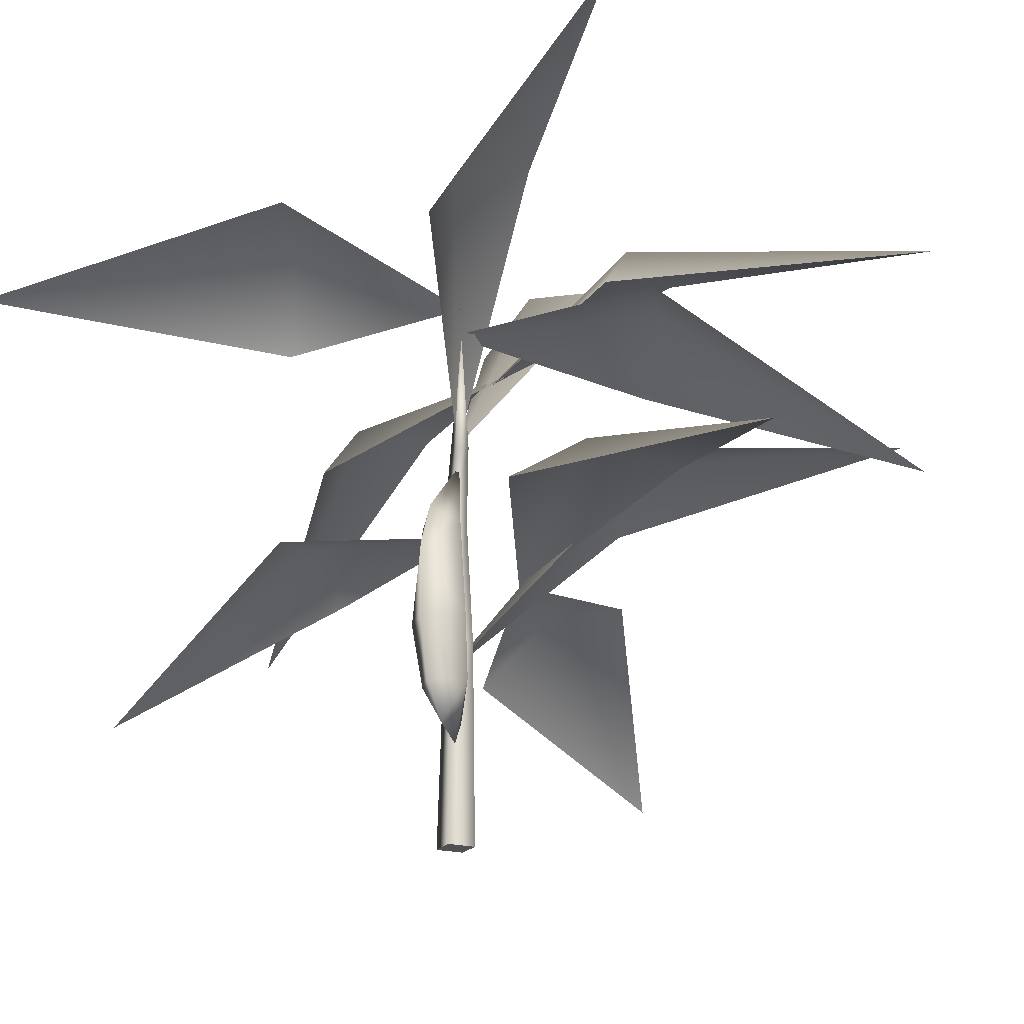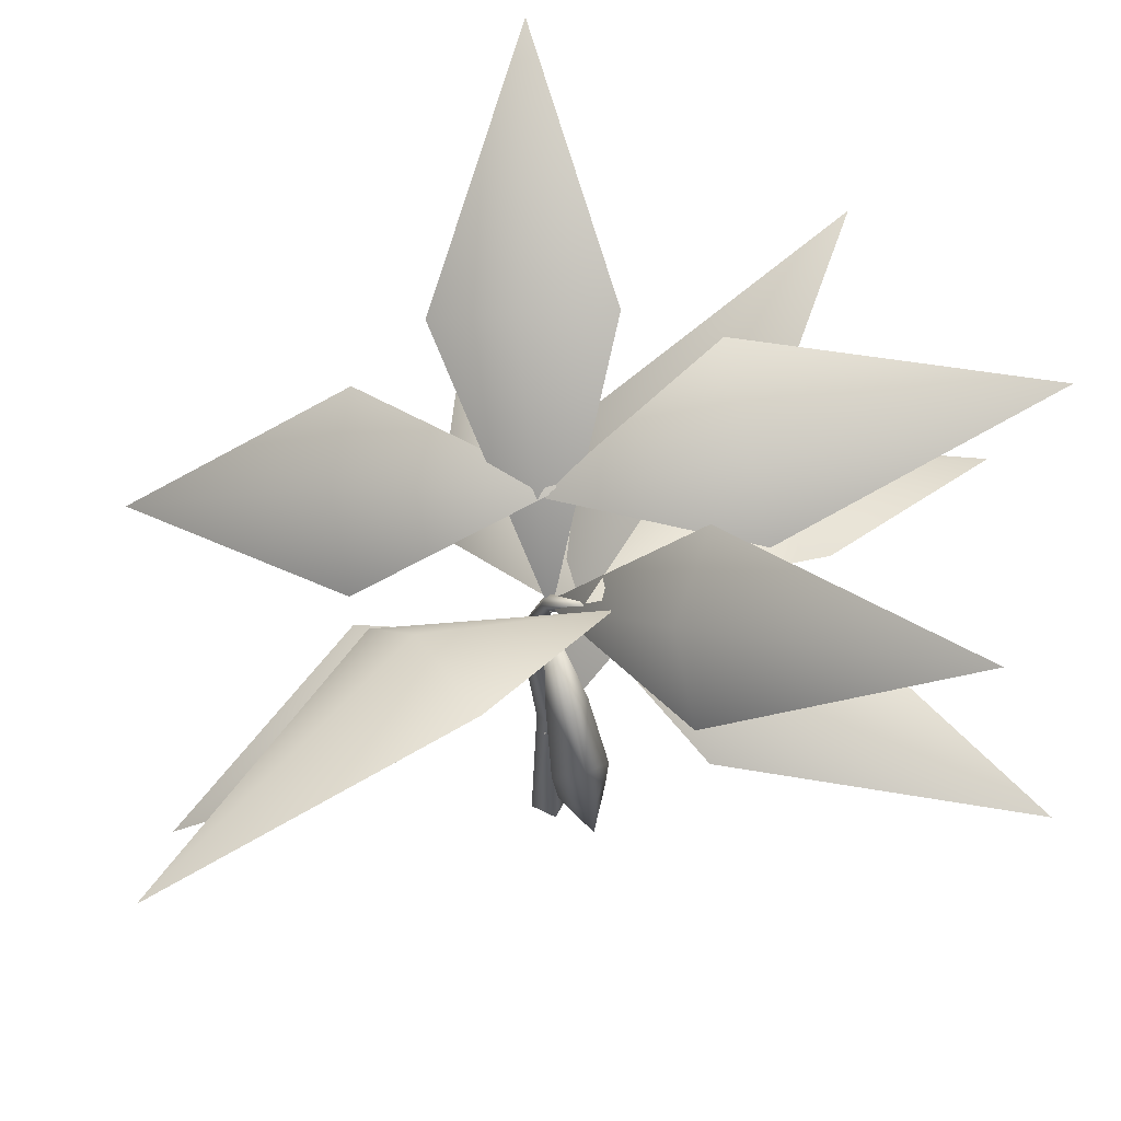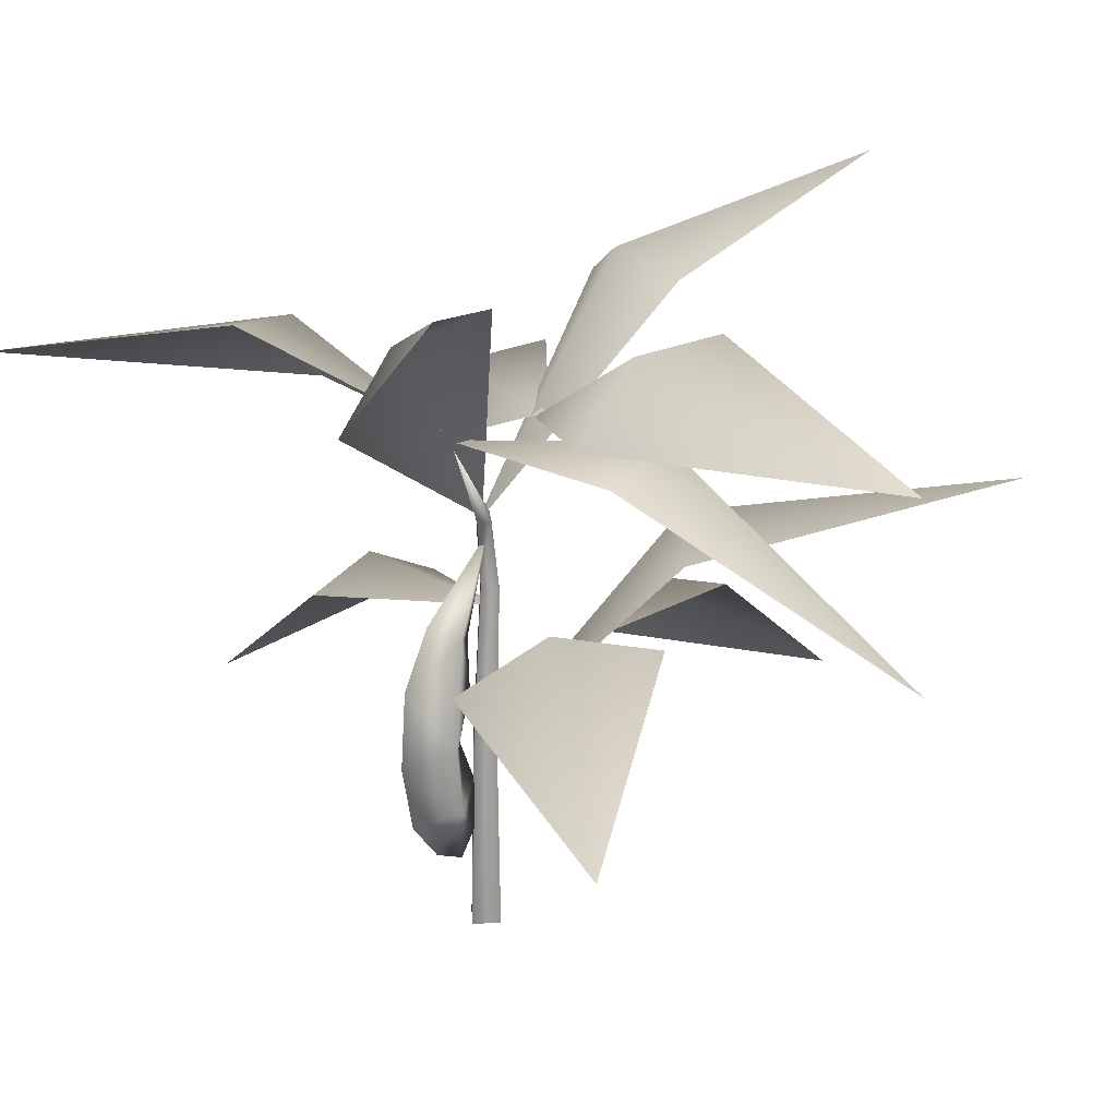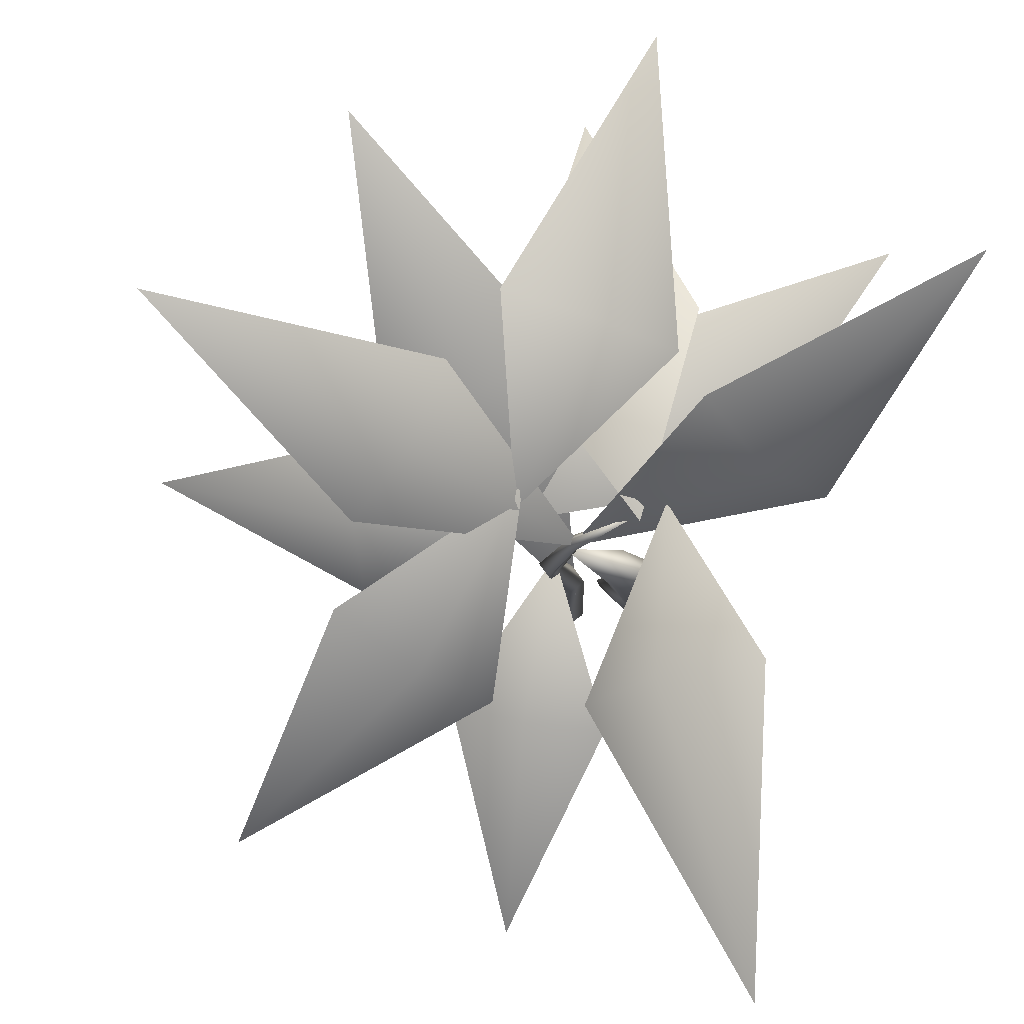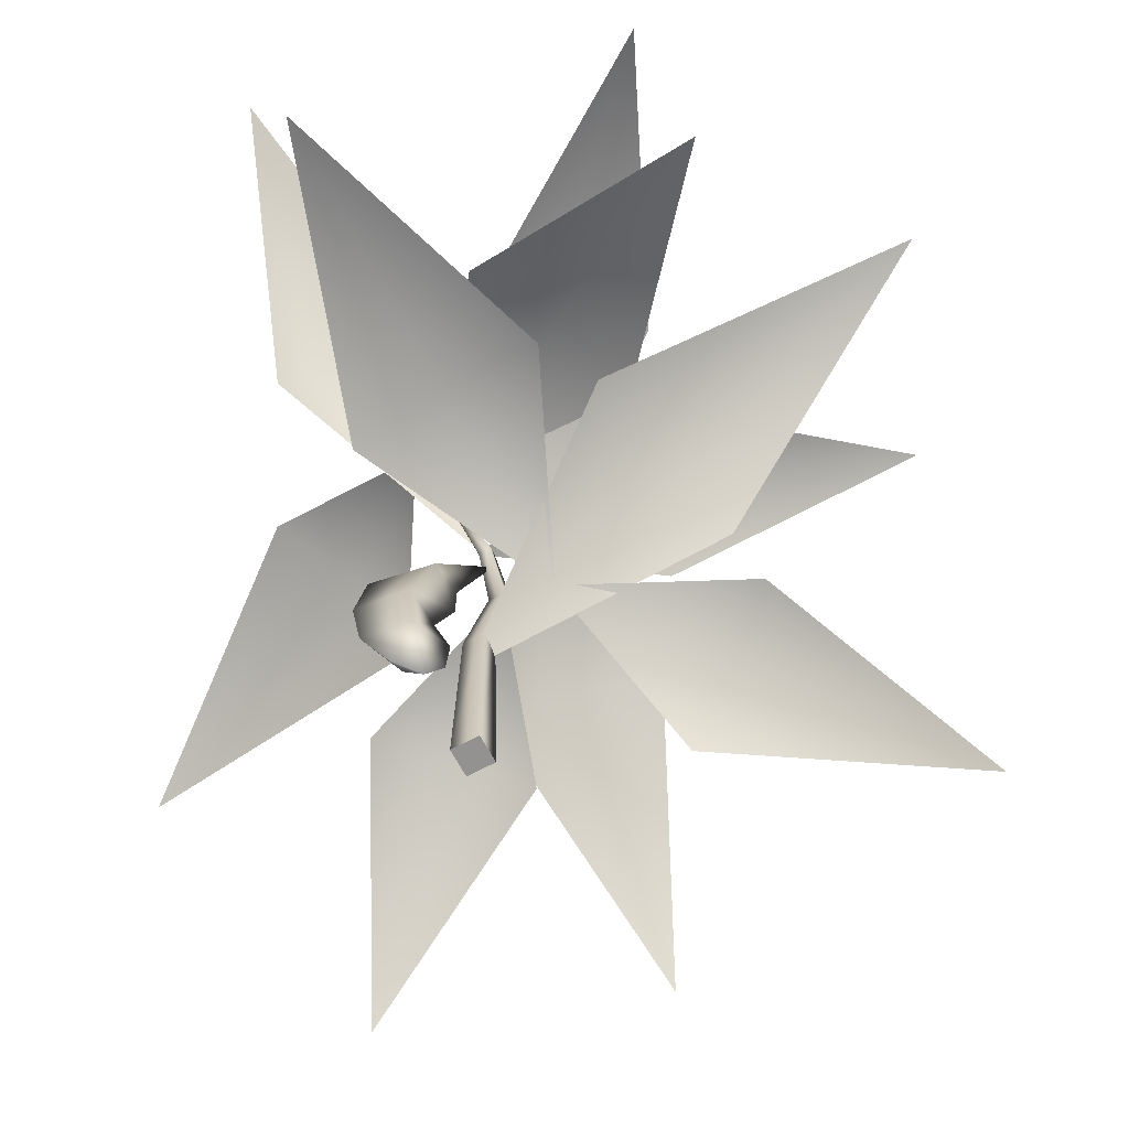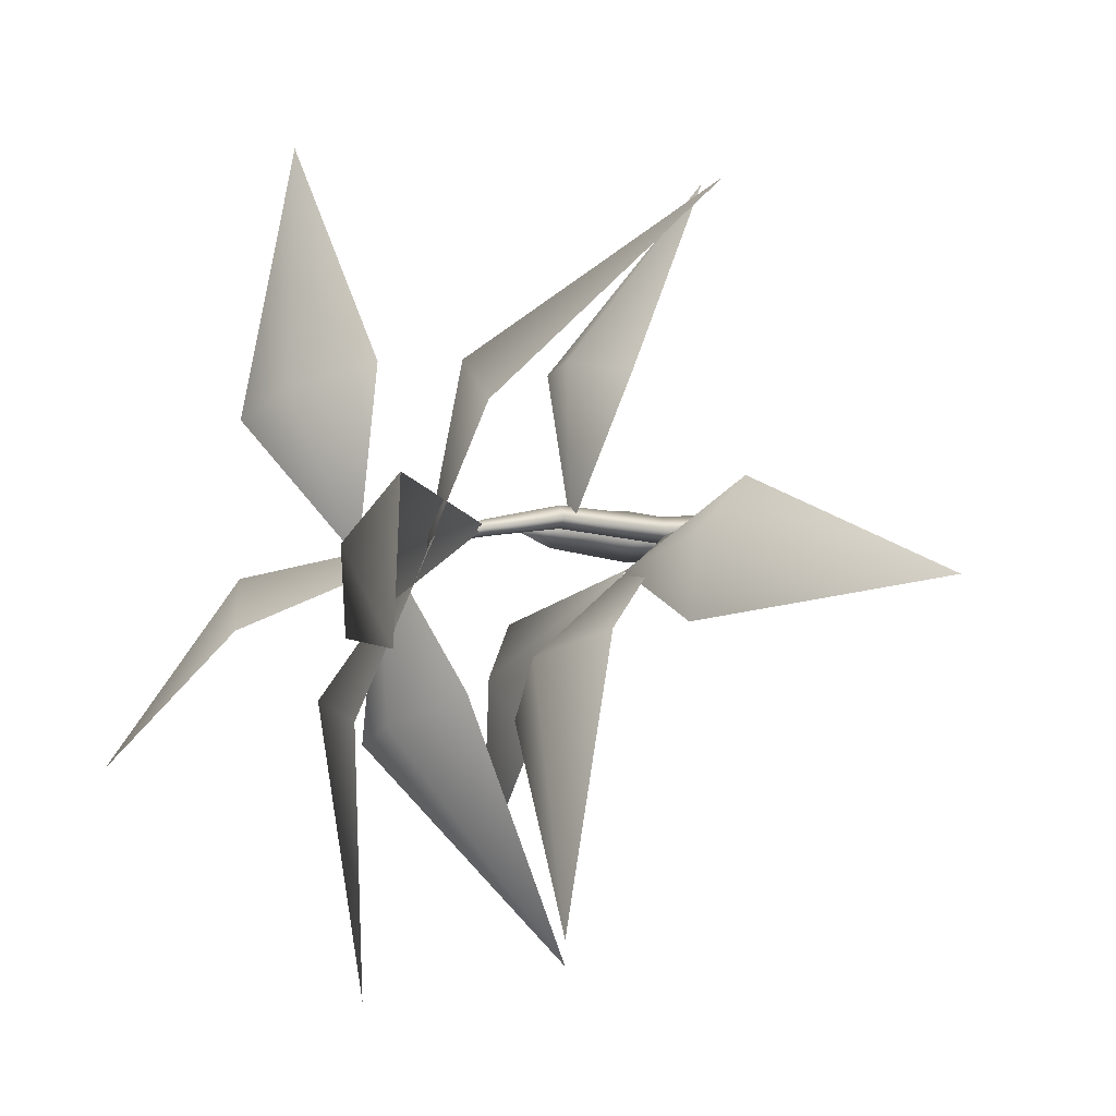
<metadata>
{"format":"obj","ext":"obj","renderer":"f3d","projection":"perspective","resolution":1024,"background":"white","views":[{"elev":-20.2,"azim":109.2,"up":"+Y"},{"elev":59.8,"azim":72.1,"up":"+Y"},{"elev":21.0,"azim":132.1,"up":"+Y"},{"elev":78.4,"azim":9.0,"up":"+Y"},{"elev":-66.4,"azim":163.1,"up":"+Y"},{"elev":-0.5,"azim":-117.0,"up":"+Z"}]}
</metadata>
<code>
g s006v002_h
v -0.02704 0.4962 -0.004292
v 0.09414 0.478 0.2552
v -0.03552 0.5083 0.2672
v -0.1543 0.4499 0.2487
v -0.01348 0.2408 0.5811
v -0.08492 0.4249 -0.07229
v 0.02868 0.5444 -0.3672
v 0.1365 0.5672 -0.2547
v 0.2346 0.4816 -0.1663
v 0.4418 0.4345 -0.6091
v 0.1282 0.8089 -0.05319
v 0.295 0.951 0.1785
v 0.146 0.9262 0.2227
v 0.05375 0.8056 0.2645
v 0.3559 0.8313 0.6509
v 0.09356 0.7829 -0.02415
v -0.1385 0.7358 -0.2652
v -0.01812 0.8199 -0.3219
v 0.1334 0.7989 -0.3593
v -0.08755 0.5376 -0.7117
v -0.08068 0.4251 -0.07475
v -0.329 0.3442 0.07541
v -0.3586 0.4483 -0.01398
v -0.3685 0.4684 -0.1525
v -0.7169 0.2133 -0.08002
v 0.01474 0.2649 0.01051
v -0.3232 0.5766 -0.1622
v -0.1905 0.6465 -0.2101
v -0.07514 0.622 -0.3144
v -0.4517 0.7244 -0.6126
v -0.002949 0.6376 0.001059
v 0.1541 1.012 -0.1708
v 0.2587 0.9657 -0.08716
v 0.3559 0.8628 -0.08559
v 0.5083 1.118 -0.412
v -0.08737 0.7855 -0.05129
v -0.08442 0.6579 0.2616
v -0.1946 0.7698 0.25
v -0.3338 0.7916 0.1798
v -0.4509 0.4559 0.5187
v -0.09353 0.7699 -0.01728
v -0.1613 0.9349 -0.3043
v -0.005896 0.9323 -0.279
v 0.112 0.8279 -0.2791
v 0.006571 0.8513 -0.7582
v 0.01245 0.631 -0.001776
v -0.3178 0.9271 0.0705
v -0.2452 0.9921 -0.03563
v -0.22 0.9737 -0.1763
v -0.6554 1.085 -0.1806
v 0.03062 0 -0.002117
v 0.001891 0.3112 -0.0283
v 0.0003872 0 -0.03235
v 0.02501 0.3112 -0.005182
v 0.0003872 0 0.02812
v -0.03117 0.5194 -0.004882
v 0.001891 0.3112 0.01794
v -0.02985 0 -0.002117
v -0.01211 0.5194 0.01418
v -0.002571 0.6351 -0.01739
v -0.02123 0.3112 -0.005182
v 0.0003872 0 -0.03235
v 0.001891 0.3112 -0.0283
v 0.01084 0.6299 -0.003772
v 0.09738 0.7727 -0.04172
v -0.03117 0.5194 0.03323
v -0.05022 0.5194 0.01418
v -0.03117 0.5194 -0.004882
v 0.001495 0.641 0.009749
v -0.01192 0.6462 -0.003868
v -0.002571 0.6351 -0.01739
v 0.0003872 0 -0.03235
v -0.02985 0 -0.002117
v 0.0003872 0 0.02812
v 0.03062 0 -0.002117
v 0.07803 0.1371 -0.02855
v 0.05078 0.1747 -0.02801
v 0.09931 0.2201 0.01544
v 0.1258 0.1577 -0.02509
v 0.1673 0.2129 -0.01826
v 0.04511 0.2528 -0.02278
v 0.1807 0.3078 -0.01132
v 0.11 0.3155 0.02906
v 0.0687 0.3156 -0.01797
v 0.1651 0.4191 -0.004694
v 0.04091 0.39 -0.01267
v 0.0757 0.4758 0.02692
v 0.1142 0.5022 -2.837e-05
v 0.03902 0.4675 -0.007359
v -0.01299 0.6101 0.001733
v 0.07803 0.1371 -0.02855
v 0.1036 0.2263 -0.05733
v 0.05078 0.1747 -0.02801
v 0.1258 0.1577 -0.02509
v 0.04511 0.2528 -0.02278
v 0.1673 0.2129 -0.01826
v 0.0687 0.3156 -0.01797
v 0.1807 0.3078 -0.01132
v 0.1151 0.3229 -0.05771
v 0.04091 0.39 -0.01267
v 0.1651 0.4191 -0.004694
v 0.07932 0.4811 -0.03529
v 0.03902 0.4675 -0.007359
v 0.1142 0.5022 -2.837e-05
v -0.01299 0.6101 0.001733
g s006v002_h_0
f 3 2 1
f 4 3 1
f 2 3 5
f 3 4 5
f 8 7 6
f 9 8 6
f 7 8 10
f 8 9 10
f 13 12 11
f 14 13 11
f 12 13 15
f 13 14 15
f 18 17 16
f 19 18 16
f 17 18 20
f 18 19 20
f 23 22 21
f 24 23 21
f 22 23 25
f 23 24 25
f 28 27 26
f 29 28 26
f 27 28 30
f 28 29 30
f 33 32 31
f 34 33 31
f 32 33 35
f 33 34 35
f 38 37 36
f 39 38 36
f 37 38 40
f 38 39 40
f 43 42 41
f 44 43 41
f 42 43 45
f 43 44 45
f 48 47 46
f 49 48 46
f 47 48 50
f 48 49 50
g s006v002_h_1
f 53 52 51
f 52 54 51
f 51 54 55
f 52 56 54
f 54 57 55
f 55 57 58
f 56 59 54
f 54 59 57
f 56 60 59
f 57 61 58
f 62 58 61
f 63 62 61
f 60 64 59
f 60 65 64
f 59 66 57
f 57 66 61
f 59 64 66
f 63 61 67
f 66 67 61
f 68 63 67
f 64 69 66
f 64 65 69
f 66 69 67
f 68 67 70
f 69 70 67
f 69 65 70
f 71 68 70
f 71 70 65
f 74 73 72
f 75 74 72
f 78 77 76
f 76 79 78
f 78 79 80
f 78 81 77
f 78 80 82
f 81 78 83
f 83 78 82
f 84 81 83
f 83 82 85
f 83 86 84
f 87 83 85
f 83 87 86
f 87 85 88
f 86 87 89
f 90 87 88
f 89 87 90
f 93 92 91
f 94 91 92
f 95 92 93
f 94 92 96
f 92 95 97
f 96 92 98
f 99 92 97
f 92 99 98
f 97 100 99
f 98 99 101
f 99 100 102
f 99 102 101
f 102 100 103
f 101 102 104
f 102 103 105
f 102 105 104

</code>
